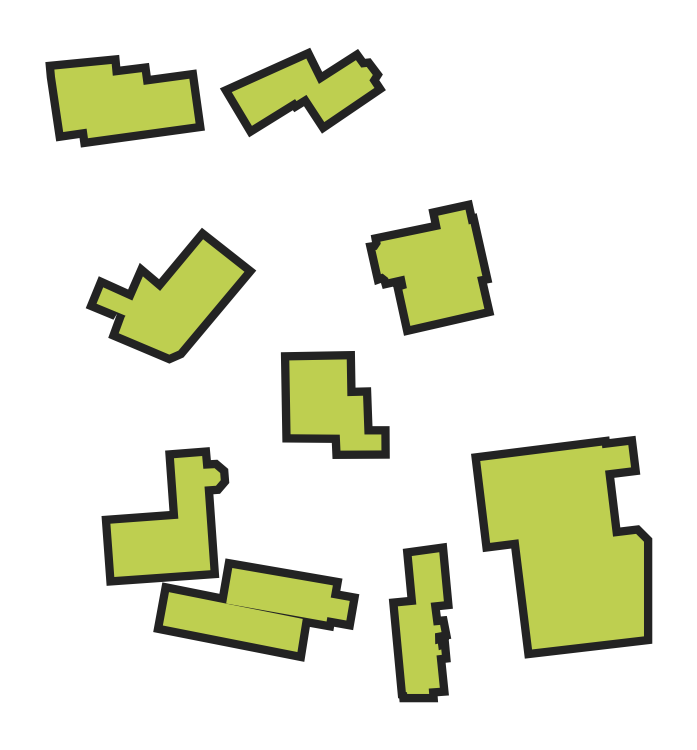
<metadata>
{"format":"dxf","ext":"dxf","renderer":"ezdxf+matplotlib","layout":"modelspace","background":"white","min_lineweight":24,"dpi":150}
</metadata>
<code>
0
SECTION
2
ENTITIES
0
LWPOLYLINE
8
output
90
    23
70
   129
43
2.6
10
68.3
20
9.688
10
67.28
20
9.5
10
67.32
20
7.781
10
67.74
20
7.875
10
67.88
20
6.844
10
68.27
20
6.969
10
68.35
20
6.125
10
67.52
20
6.031
10
68.04
20
0.9688
10
66.3
20
0.8438
10
66.37
20
0
10
62.93
20
0
10
62.91
20
0.25
10
62.72
20
0.3125
10
61.47
20
13.72
10
64.36
20
14
10
63.65
20
21.59
10
67.95
20
22.19
10
68.67
20
14.5
10
66.61
20
14.28
10
67.07
20
10.72
10
68.09
20
10.81
10
68.3
20
9.688
0
LWPOLYLINE
8
output
90
     5
70
   129
43
2.6
10
45.75
20
6.562
10
24.68
20
10.72
10
25.64
20
15.94
10
46.58
20
11.75
10
45.75
20
6.562
0
LWPOLYLINE
8
output
90
     9
70
   129
43
2.6
10
53.94
20
14.56
10
53.41
20
11.5
10
50.43
20
12.03
10
50.31
20
11.34
10
34.59
20
14.16
10
35.55
20
19.72
10
51.3
20
17
10
50.96
20
15.09
10
53.94
20
14.56
0
LWPOLYLINE
8
output
90
    14
70
   129
43
2.6
10
93.91
20
34.97
10
95.16
20
24.62
10
98.77
20
25.06
10
100
20
23.83
10
100
20
9.019
10
82.48
20
6.969
10
80.35
20
24.22
10
75.91
20
23.66
10
74.37
20
36.47
10
93.43
20
38.88
10
93.48
20
38.47
10
97.55
20
38.97
10
97.98
20
35.47
10
93.91
20
34.97
0
LWPOLYLINE
8
output
90
    13
70
   129
43
2.6
10
31.02
20
35.25
10
32.77
20
35.34
10
33.66
20
34.59
10
33.74
20
33.47
10
32.99
20
32.59
10
31.2
20
32.47
10
32.12
20
19.38
10
17.08
20
18.31
10
16.47
20
26.66
10
27.1
20
27.44
10
26.42
20
36.91
10
30.84
20
37.25
10
31.02
20
35.25
0
LWPOLYLINE
8
output
90
    11
70
   129
43
2.6
10
53.47
20
52.38
10
53.56
20
46.62
10
56.02
20
46.69
10
56.24
20
40.62
10
58.88
20
40.62
10
58.9
20
38.12
10
52.48
20
38.09
10
52.38
20
40.59
10
44.67
20
40.66
10
44.48
20
52.22
10
53.47
20
52.38
0
LWPOLYLINE
8
output
90
    13
70
   129
43
2.6
10
15.34
20
63.66
10
19.91
20
61.59
10
21.55
20
65.38
10
24.25
20
63.09
10
30.98
20
71.19
10
37.45
20
66.09
10
27.12
20
53.75
10
25.7
20
53.12
10
17.77
20
56.47
10
18.69
20
58.97
10
18.84
20
59.22
10
14.3
20
61.09
10
15.34
20
63.66
0
LWPOLYLINE
8
output
90
    21
70
   129
43
2.6
10
58.16
20
69.53
10
58.79
20
70.47
10
58.73
20
70.81
10
68.21
20
72.78
10
67.78
20
74.88
10
72.06
20
75.81
10
72.57
20
73.5
10
72.86
20
73.59
10
74.7
20
65.44
10
73.88
20
65.28
10
75.02
20
60.28
10
63.42
20
57.62
10
62.18
20
63.31
10
62.88
20
63.53
10
62.48
20
65.5
10
60
20
64.94
10
59.95
20
65.12
10
59.08
20
65.81
10
58.81
20
65.72
10
57.96
20
69.5
10
58.16
20
69.53
0
LWPOLYLINE
8
output
90
    12
70
   129
43
2.6
10
21.4
20
97.34
10
21.67
20
95.34
10
28.83
20
96.31
10
29.8
20
89.31
10
12.95
20
87
10
12.74
20
88.5
10
9.078
20
87.97
10
7.797
20
96.62
10
7.695
20
97.75
10
16.67
20
98.62
10
16.84
20
96.78
10
21.4
20
97.34
0
LWPOLYLINE
8
output
90
    15
70
   129
43
2.6
10
57.02
20
96.06
10
57.8
20
94.88
10
49.95
20
89.53
10
47.16
20
93.78
10
45.6
20
92.81
10
45.38
20
93.12
10
38.62
20
88.94
10
35.47
20
94.22
10
47.14
20
99.47
10
49.11
20
95.5
10
54.91
20
99.22
10
55.74
20
98.06
10
56.6
20
98.16
10
57.55
20
96.91
10
57.02
20
96.06
0
HATCH
8
output
10
0
20
0
30
0
210
0
220
0
230
1
2
SOLID
70
     1
71
     0
91
     1
92
     2
72
     0
73
     1
93
    23
10
68.3
20
9.688
10
67.28
20
9.5
10
67.32
20
7.781
10
67.74
20
7.875
10
67.88
20
6.844
10
68.27
20
6.969
10
68.35
20
6.125
10
67.52
20
6.031
10
68.04
20
0.9688
10
66.3
20
0.8438
10
66.37
20
0
10
62.93
20
0
10
62.91
20
0.25
10
62.72
20
0.3125
10
61.47
20
13.72
10
64.36
20
14
10
63.65
20
21.59
10
67.95
20
22.19
10
68.67
20
14.5
10
66.61
20
14.28
10
67.07
20
10.72
10
68.09
20
10.81
10
68.3
20
9.688
97
     0
75
     0
76
     1
98
     0
0
HATCH
8
output
10
0
20
0
30
0
210
0
220
0
230
1
2
SOLID
70
     1
71
     0
91
     1
92
     2
72
     0
73
     1
93
     5
10
45.75
20
6.562
10
24.68
20
10.72
10
25.64
20
15.94
10
46.58
20
11.75
10
45.75
20
6.562
97
     0
75
     0
76
     1
98
     0
0
HATCH
8
output
10
0
20
0
30
0
210
0
220
0
230
1
2
SOLID
70
     1
71
     0
91
     1
92
     2
72
     0
73
     1
93
     9
10
53.94
20
14.56
10
53.41
20
11.5
10
50.43
20
12.03
10
50.31
20
11.34
10
34.59
20
14.16
10
35.55
20
19.72
10
51.3
20
17
10
50.96
20
15.09
10
53.94
20
14.56
97
     0
75
     0
76
     1
98
     0
0
HATCH
8
output
10
0
20
0
30
0
210
0
220
0
230
1
2
SOLID
70
     1
71
     0
91
     1
92
     2
72
     0
73
     1
93
    14
10
93.91
20
34.97
10
95.16
20
24.62
10
98.77
20
25.06
10
100
20
23.83
10
100
20
9.019
10
82.48
20
6.969
10
80.35
20
24.22
10
75.91
20
23.66
10
74.37
20
36.47
10
93.43
20
38.88
10
93.48
20
38.47
10
97.55
20
38.97
10
97.98
20
35.47
10
93.91
20
34.97
97
     0
75
     0
76
     1
98
     0
0
HATCH
8
output
10
0
20
0
30
0
210
0
220
0
230
1
2
SOLID
70
     1
71
     0
91
     1
92
     2
72
     0
73
     1
93
    13
10
31.02
20
35.25
10
32.77
20
35.34
10
33.66
20
34.59
10
33.74
20
33.47
10
32.99
20
32.59
10
31.2
20
32.47
10
32.12
20
19.38
10
17.08
20
18.31
10
16.47
20
26.66
10
27.1
20
27.44
10
26.42
20
36.91
10
30.84
20
37.25
10
31.02
20
35.25
97
     0
75
     0
76
     1
98
     0
0
HATCH
8
output
10
0
20
0
30
0
210
0
220
0
230
1
2
SOLID
70
     1
71
     0
91
     1
92
     2
72
     0
73
     1
93
    11
10
53.47
20
52.38
10
53.56
20
46.62
10
56.02
20
46.69
10
56.24
20
40.62
10
58.88
20
40.62
10
58.9
20
38.12
10
52.48
20
38.09
10
52.38
20
40.59
10
44.67
20
40.66
10
44.48
20
52.22
10
53.47
20
52.38
97
     0
75
     0
76
     1
98
     0
0
HATCH
8
output
10
0
20
0
30
0
210
0
220
0
230
1
2
SOLID
70
     1
71
     0
91
     1
92
     2
72
     0
73
     1
93
    13
10
15.34
20
63.66
10
19.91
20
61.59
10
21.55
20
65.38
10
24.25
20
63.09
10
30.98
20
71.19
10
37.45
20
66.09
10
27.12
20
53.75
10
25.7
20
53.12
10
17.77
20
56.47
10
18.69
20
58.97
10
18.84
20
59.22
10
14.3
20
61.09
10
15.34
20
63.66
97
     0
75
     0
76
     1
98
     0
0
HATCH
8
output
10
0
20
0
30
0
210
0
220
0
230
1
2
SOLID
70
     1
71
     0
91
     1
92
     2
72
     0
73
     1
93
    21
10
58.16
20
69.53
10
58.79
20
70.47
10
58.73
20
70.81
10
68.21
20
72.78
10
67.78
20
74.88
10
72.06
20
75.81
10
72.57
20
73.5
10
72.86
20
73.59
10
74.7
20
65.44
10
73.88
20
65.28
10
75.02
20
60.28
10
63.42
20
57.62
10
62.18
20
63.31
10
62.88
20
63.53
10
62.48
20
65.5
10
60
20
64.94
10
59.95
20
65.12
10
59.08
20
65.81
10
58.81
20
65.72
10
57.96
20
69.5
10
58.16
20
69.53
97
     0
75
     0
76
     1
98
     0
0
HATCH
8
output
10
0
20
0
30
0
210
0
220
0
230
1
2
SOLID
70
     1
71
     0
91
     1
92
     2
72
     0
73
     1
93
    12
10
21.4
20
97.34
10
21.67
20
95.34
10
28.83
20
96.31
10
29.8
20
89.31
10
12.95
20
87
10
12.74
20
88.5
10
9.078
20
87.97
10
7.797
20
96.62
10
7.695
20
97.75
10
16.67
20
98.62
10
16.84
20
96.78
10
21.4
20
97.34
97
     0
75
     0
76
     1
98
     0
0
HATCH
8
output
10
0
20
0
30
0
210
0
220
0
230
1
2
SOLID
70
     1
71
     0
91
     1
92
     2
72
     0
73
     1
93
    15
10
57.02
20
96.06
10
57.8
20
94.88
10
49.95
20
89.53
10
47.16
20
93.78
10
45.6
20
92.81
10
45.38
20
93.12
10
38.62
20
88.94
10
35.47
20
94.22
10
47.14
20
99.47
10
49.11
20
95.5
10
54.91
20
99.22
10
55.74
20
98.06
10
56.6
20
98.16
10
57.55
20
96.91
10
57.02
20
96.06
97
     0
75
     0
76
     1
98
     0
0
ENDSEC
0
EOF

</code>
